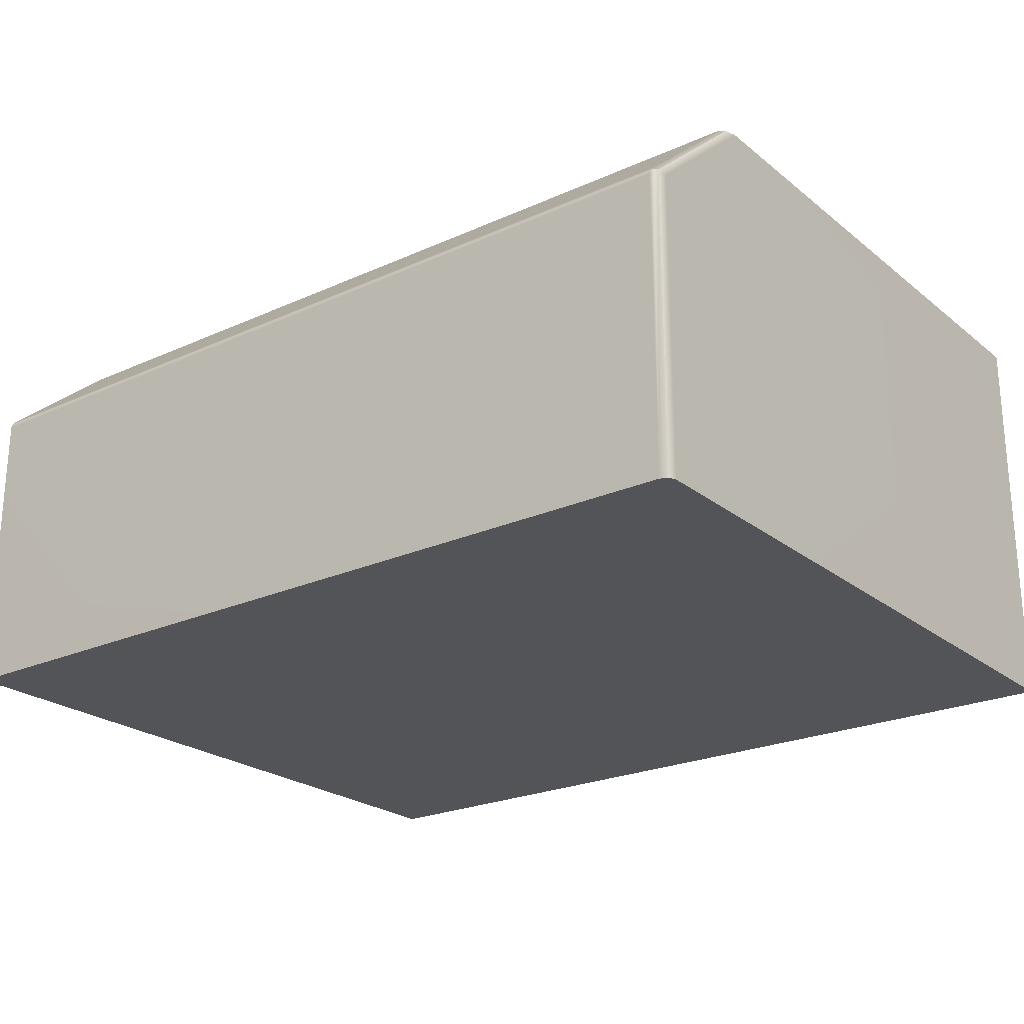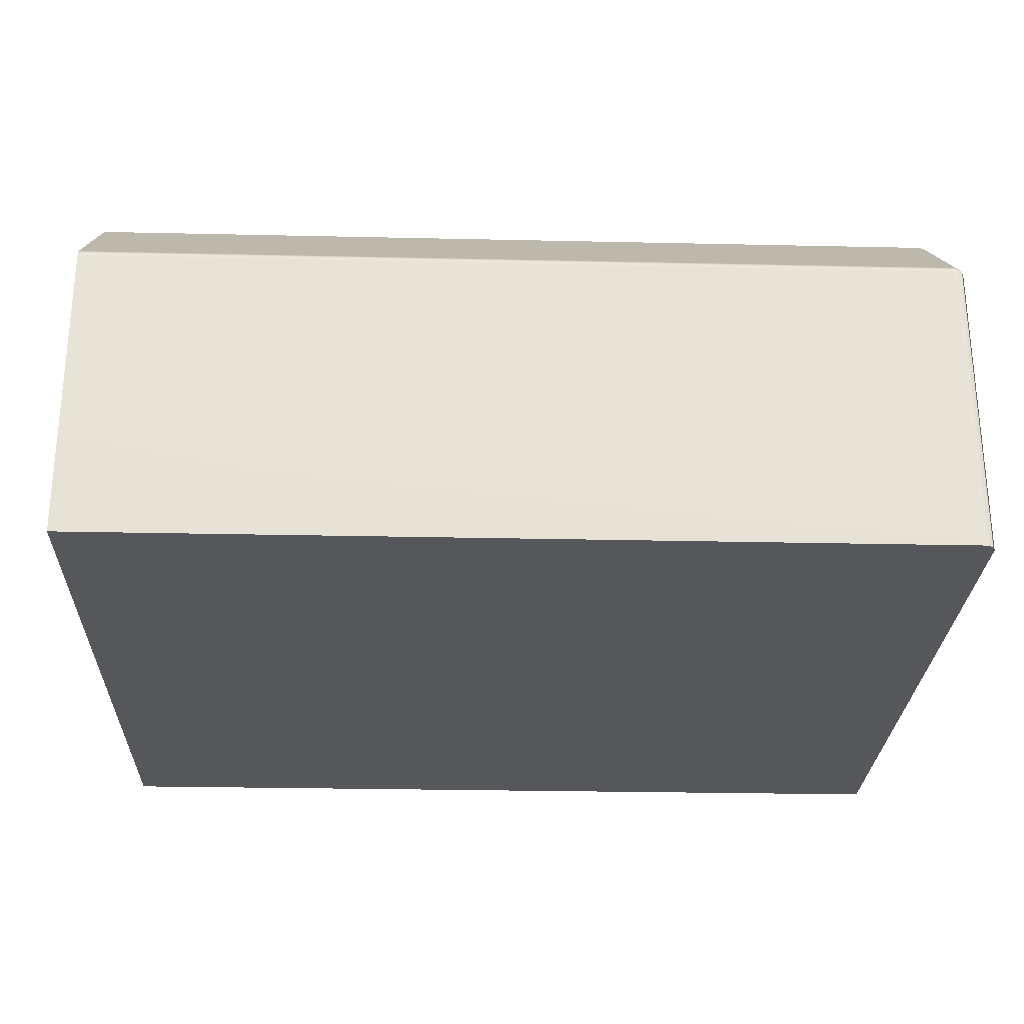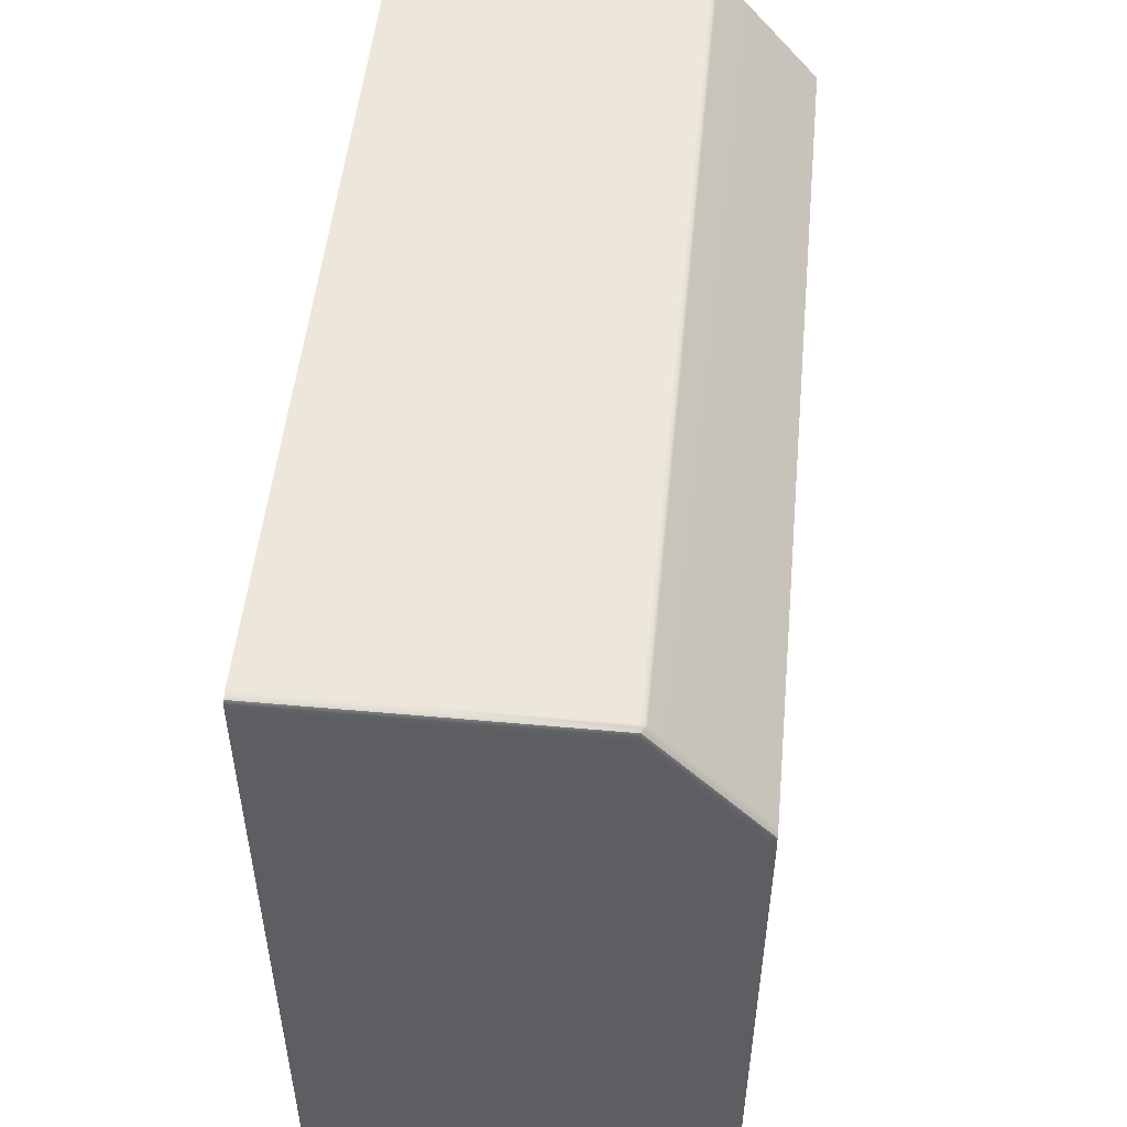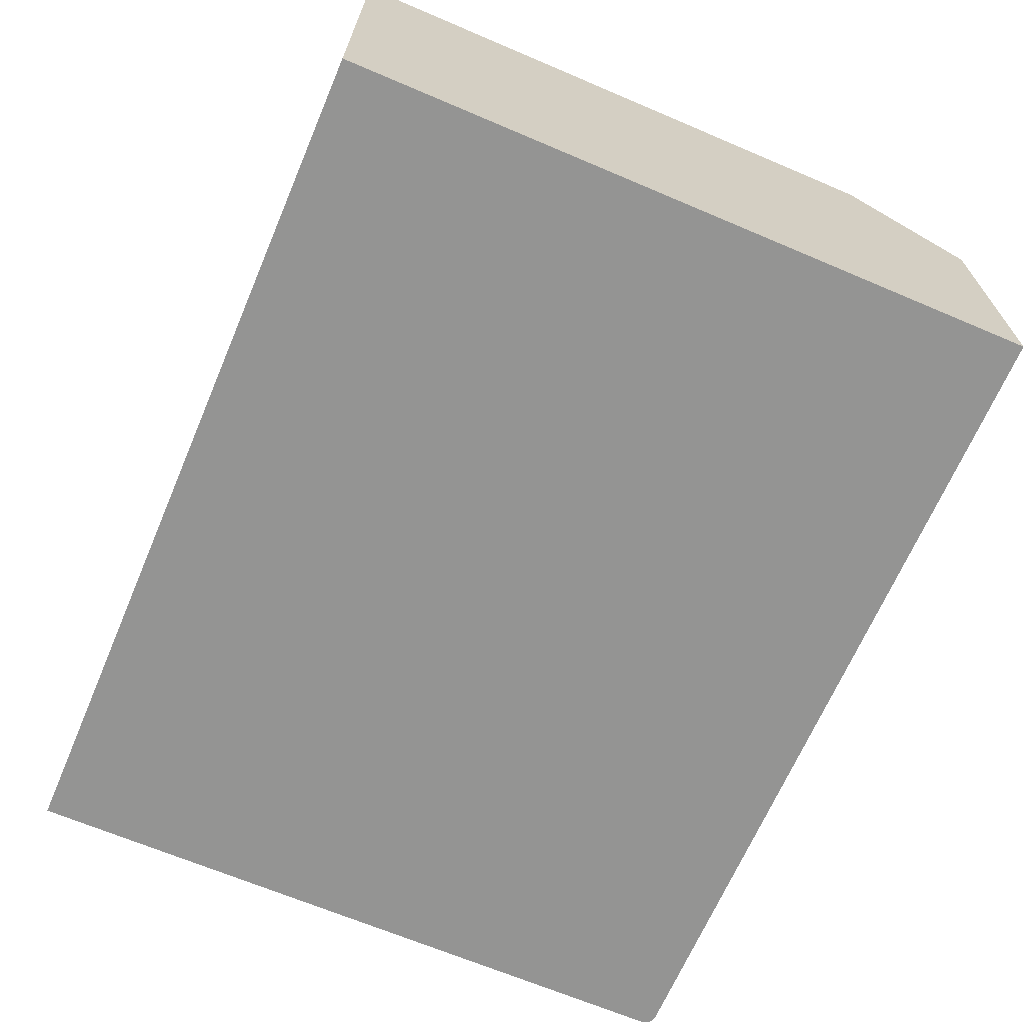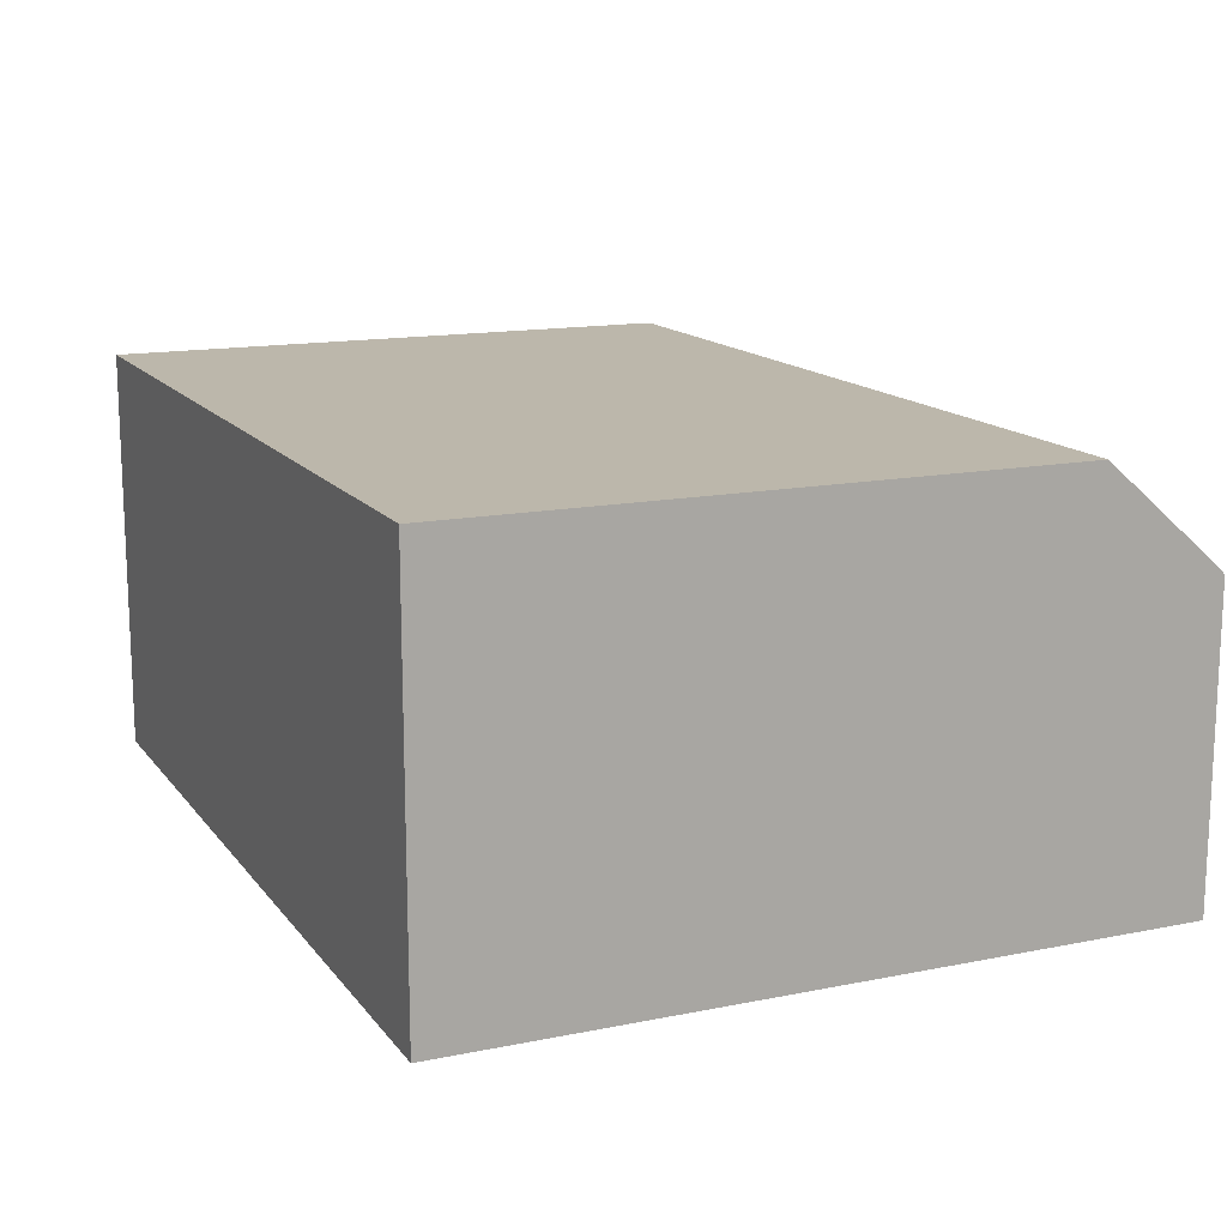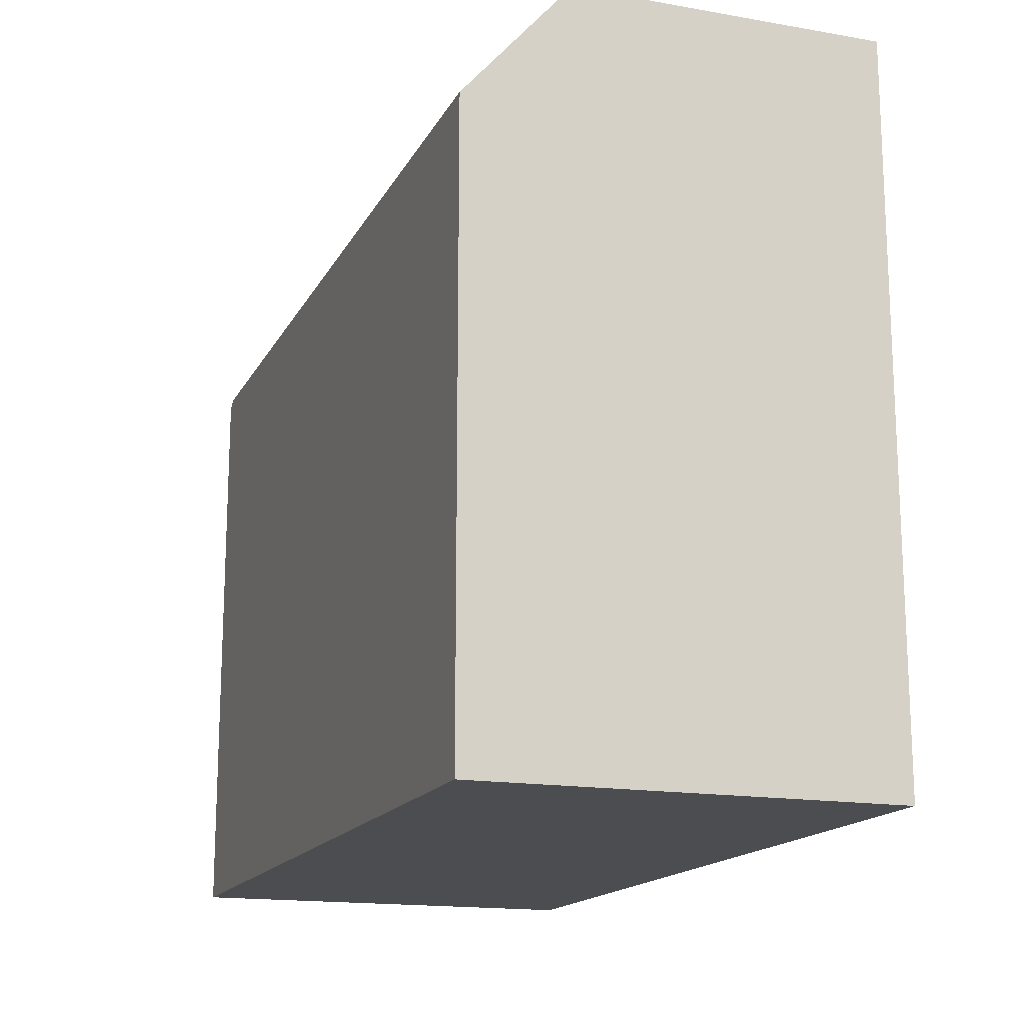
<metadata>
{"format":"obj","ext":"obj","renderer":"f3d","projection":"perspective","resolution":1024,"background":"white","views":[{"elev":-23.4,"azim":37.3,"up":"+Y"},{"elev":-26.4,"azim":-2.0,"up":"+Y"},{"elev":51.1,"azim":95.6,"up":"+Z"},{"elev":-67.0,"azim":-113.1,"up":"+Y"},{"elev":14.4,"azim":-113.8,"up":"+Y"},{"elev":-16.1,"azim":-109.7,"up":"+Z"}]}
</metadata>
<code>
g default
v -0.5926 0.8154 0.4529
v -0.5926 1.334 0.2996
v -0.5926 1.334 -0.4529
v 0.5171 1.334 -0.4529
v -0.5926 0.8154 -0.4529
v 0.5171 0.8154 -0.4529
v 0.5171 1.201 -0.4529
v -0.5926 1.201 -0.4529
v 0.5171 0.8154 0.4396
v 0.5132 0.8154 0.449
v 0.5038 0.8154 0.4529
v 0.5132 1.2 0.449
v 0.5171 1.195 0.4396
v 0.5132 1.334 0.2936
v 0.5171 1.334 0.2792
v 0.5038 1.334 0.2996
v -0.5926 1.201 0.4517
v -0.5926 1.205 0.4486
v -0.5926 1.201 0.4477
v -0.5926 1.196 0.4529
v 0.5038 1.201 0.4517
v 0.5038 1.196 0.4529
v 0.5085 1.2 0.4509
v 0.5038 1.205 0.4486
g pCube9
f 3 4 7 8
f 8 19 18 2 3
f 8 7 6 5
f 5 1 20 19 8
f 11 10 12 23 22
f 10 9 13 12
f 18 24 16 2
f 13 7 4 15
f 1 11 22 20
f 13 9 6 7
f 1 5 6 9 10 11
f 14 15 4 3 2 16
f 12 13 15 14
f 24 23 12 14 16
f 18 17 21 24
f 17 20 22 21
f 19 20 17
f 19 17 18
f 23 24 21
f 23 21 22

</code>
